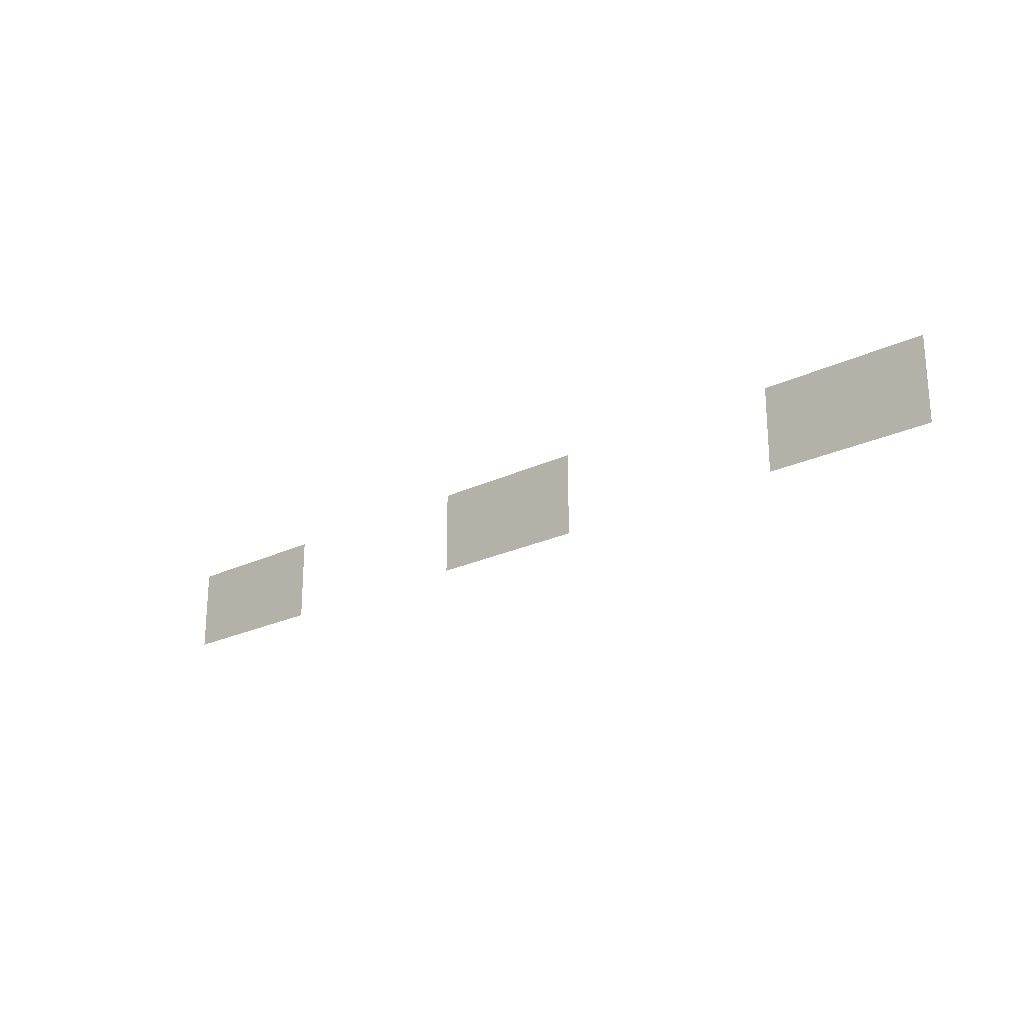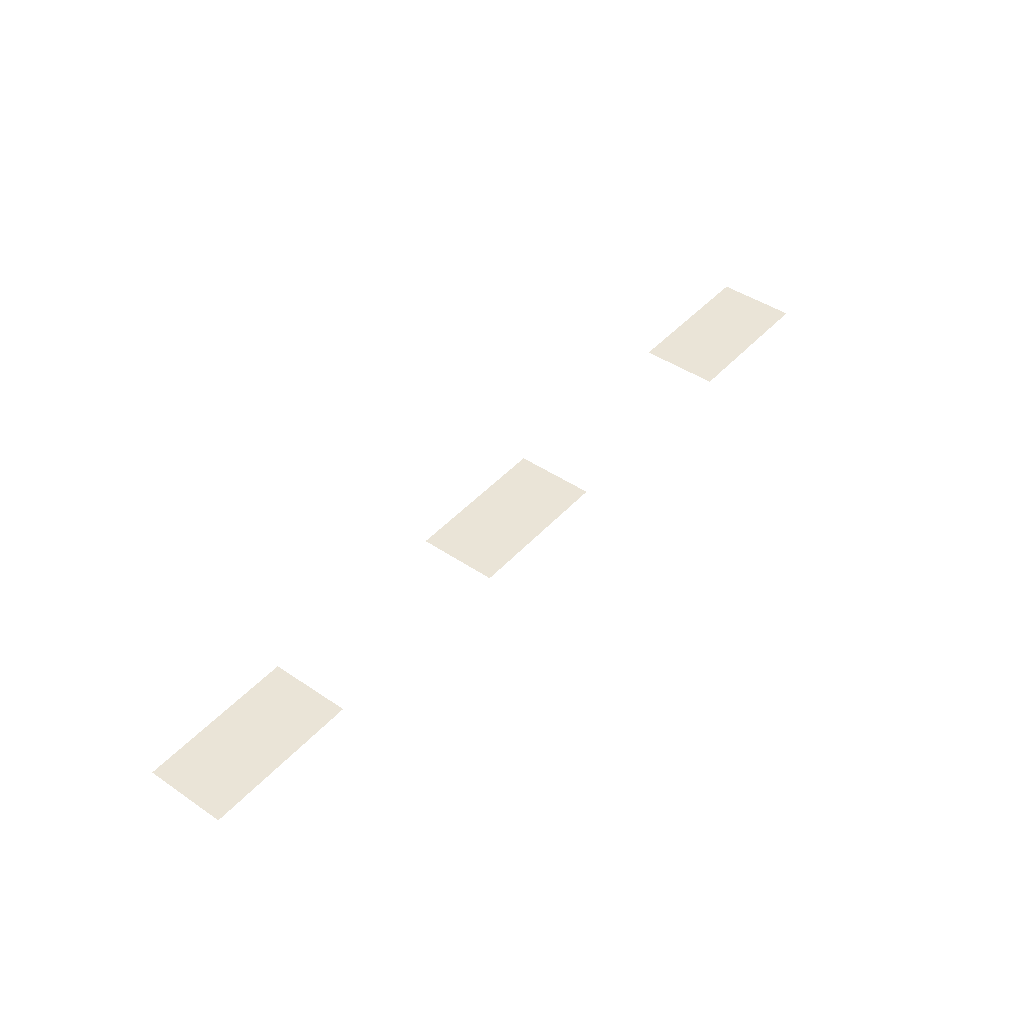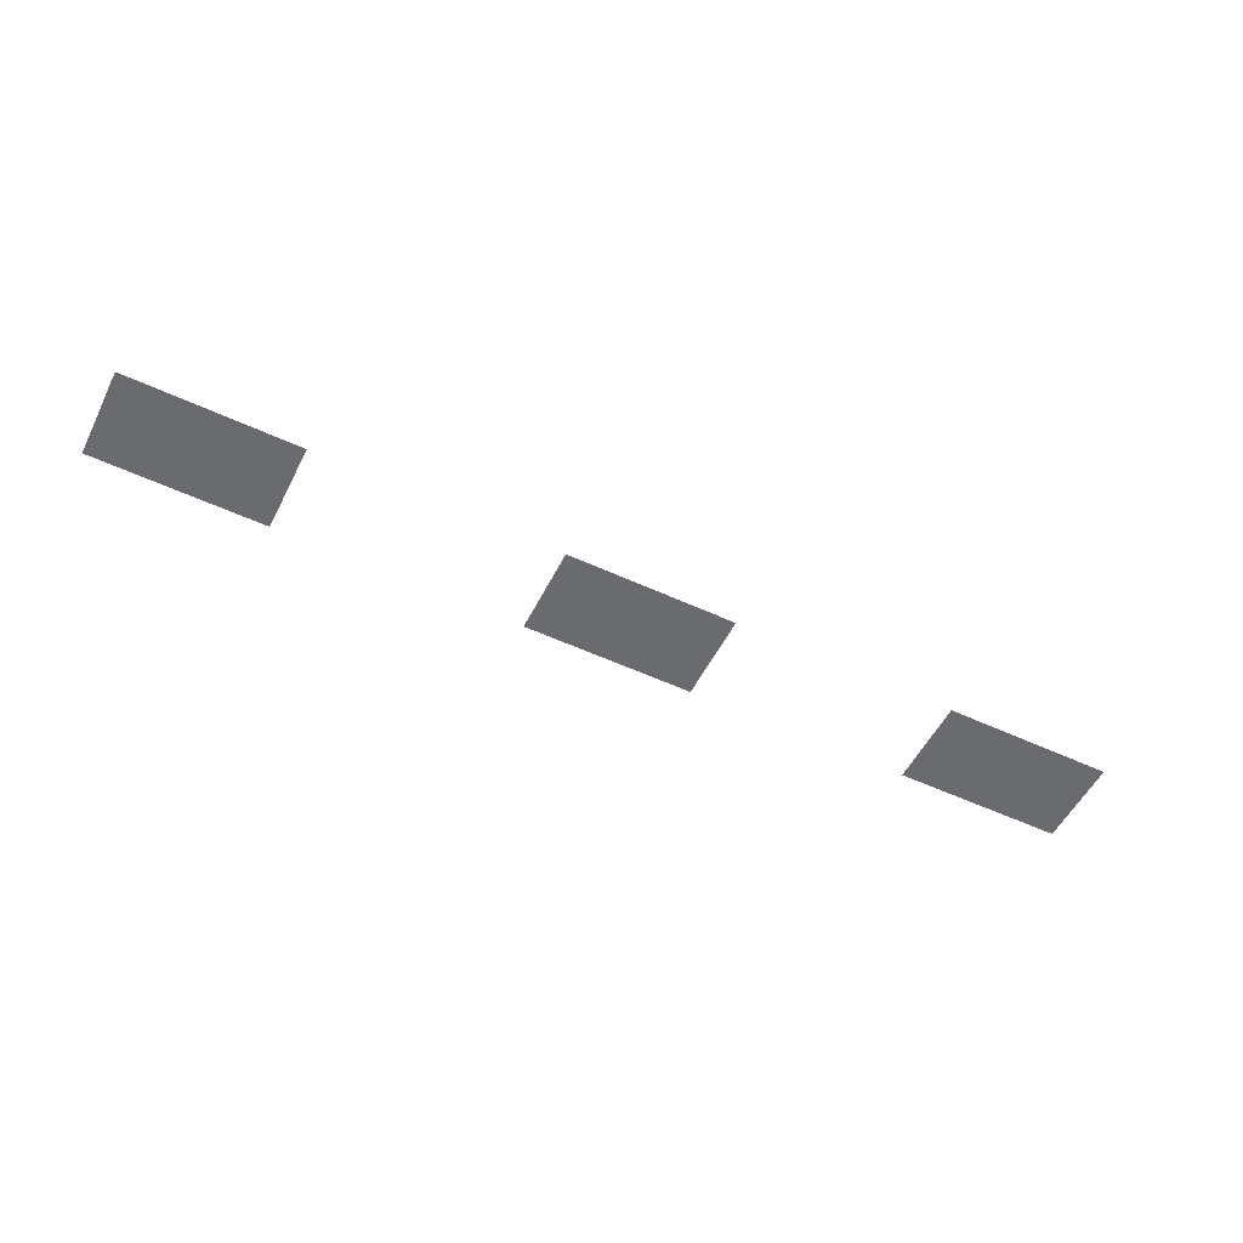
<metadata>
{"format":"obj","ext":"obj","renderer":"f3d","projection":"perspective","resolution":1024,"background":"white","views":[{"elev":-22.6,"azim":40.0,"up":"+Z"},{"elev":43.9,"azim":-51.4,"up":"+Y"},{"elev":-53.4,"azim":153.6,"up":"+Y"}]}
</metadata>
<code>
g Combined Mesh (root: scene) 3
v 0.7194 20.99 199.5
v 0.7194 20.99 195.4
v 8.416 20.99 195.4
v 8.416 20.99 199.5
v -17.28 20.99 199.5
v -17.28 20.99 195.4
v -9.584 20.99 195.4
v -9.584 20.99 199.5
v 19.47 20.99 199.5
v 19.47 20.99 195.4
v 27.17 20.99 195.4
v 27.17 20.99 199.5
g Combined Mesh (root: scene) 3_0
f 3 2 1
f 4 3 1
g Combined Mesh (root: scene) 3_1
f 7 6 5
f 8 7 5
g Combined Mesh (root: scene) 3_2
f 11 10 9
f 12 11 9

</code>
